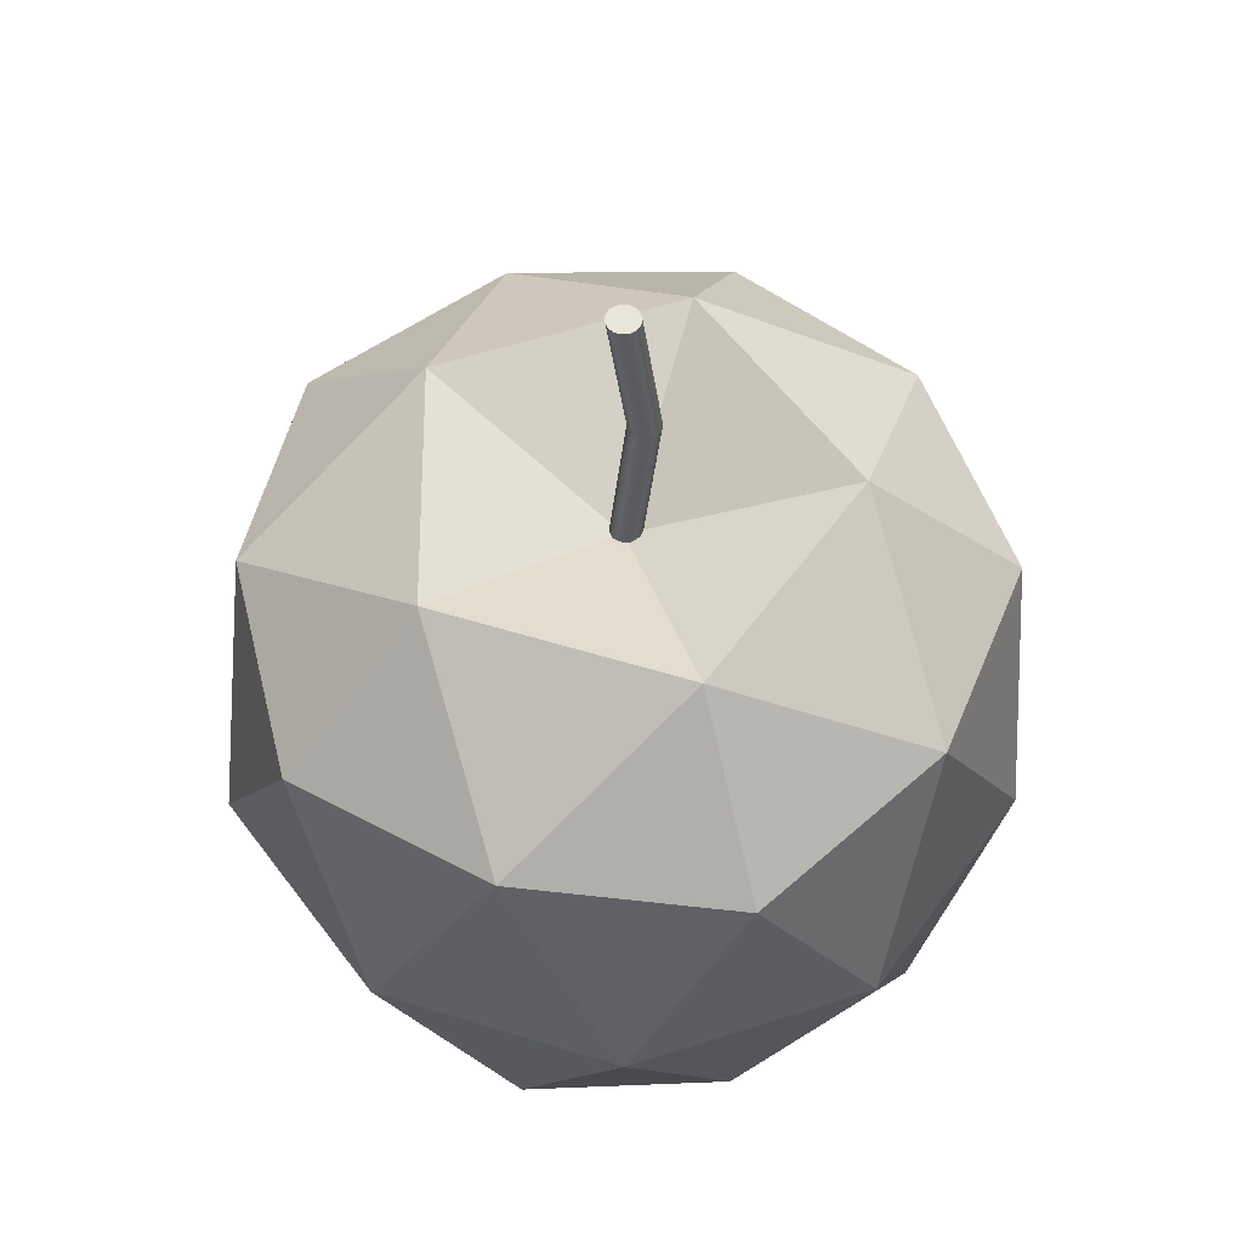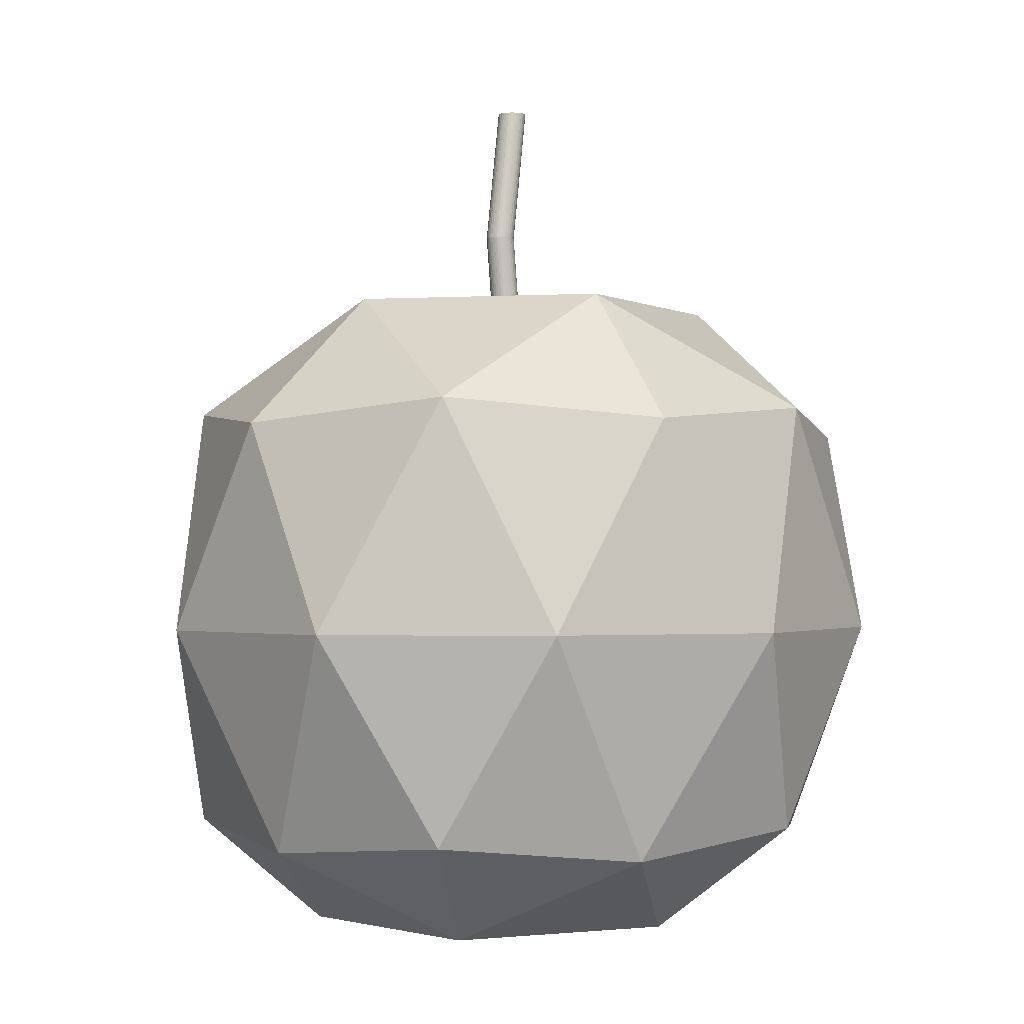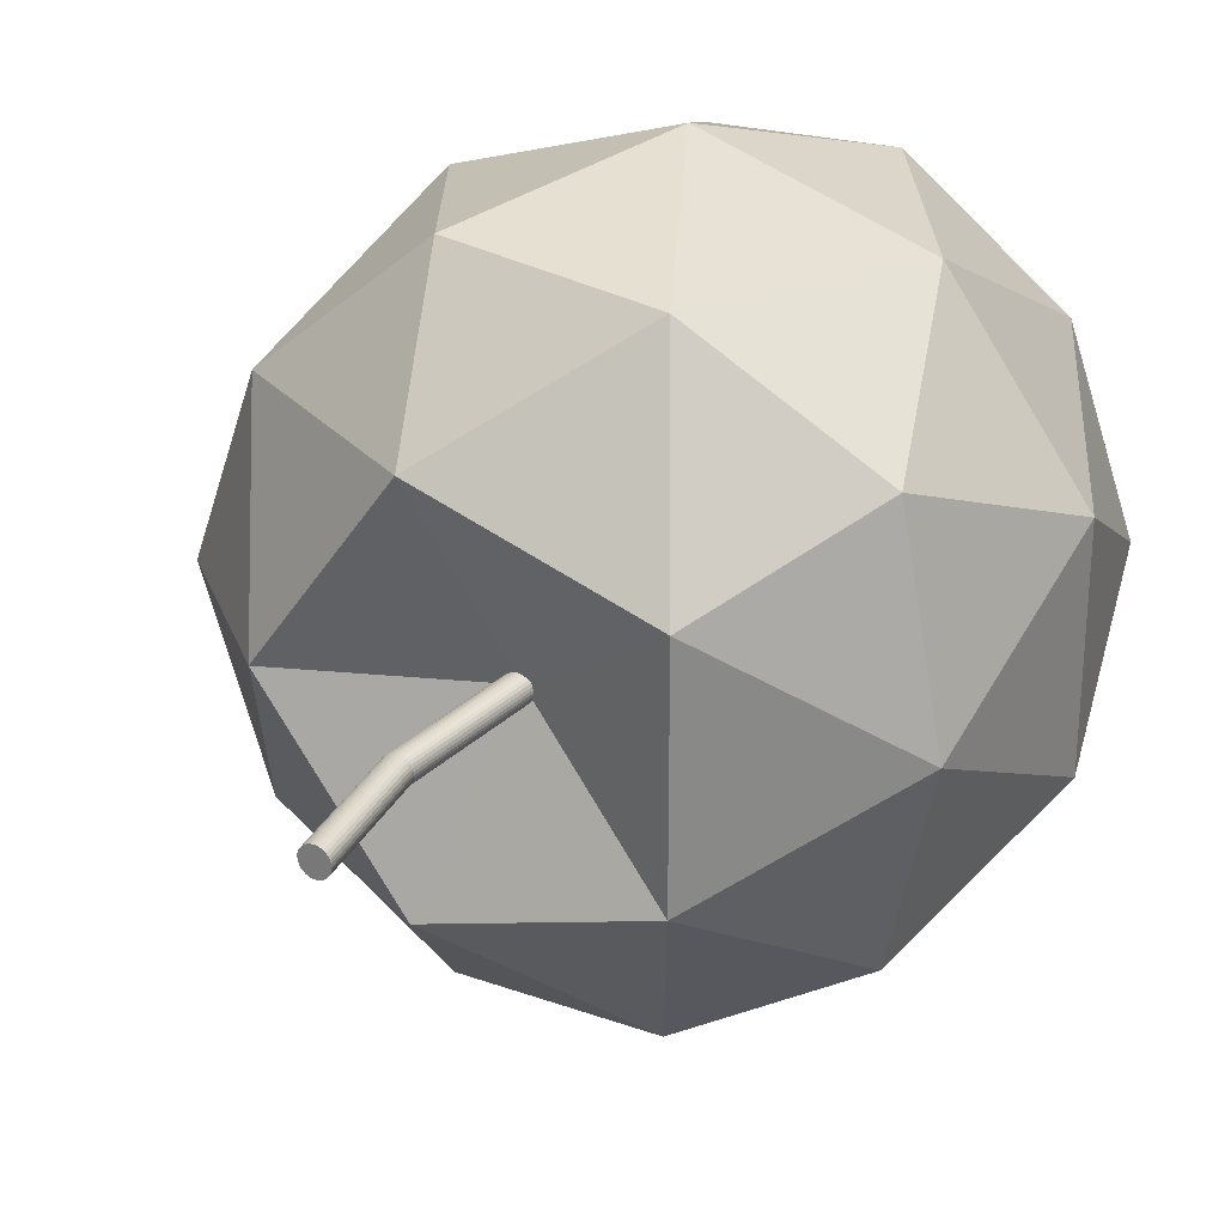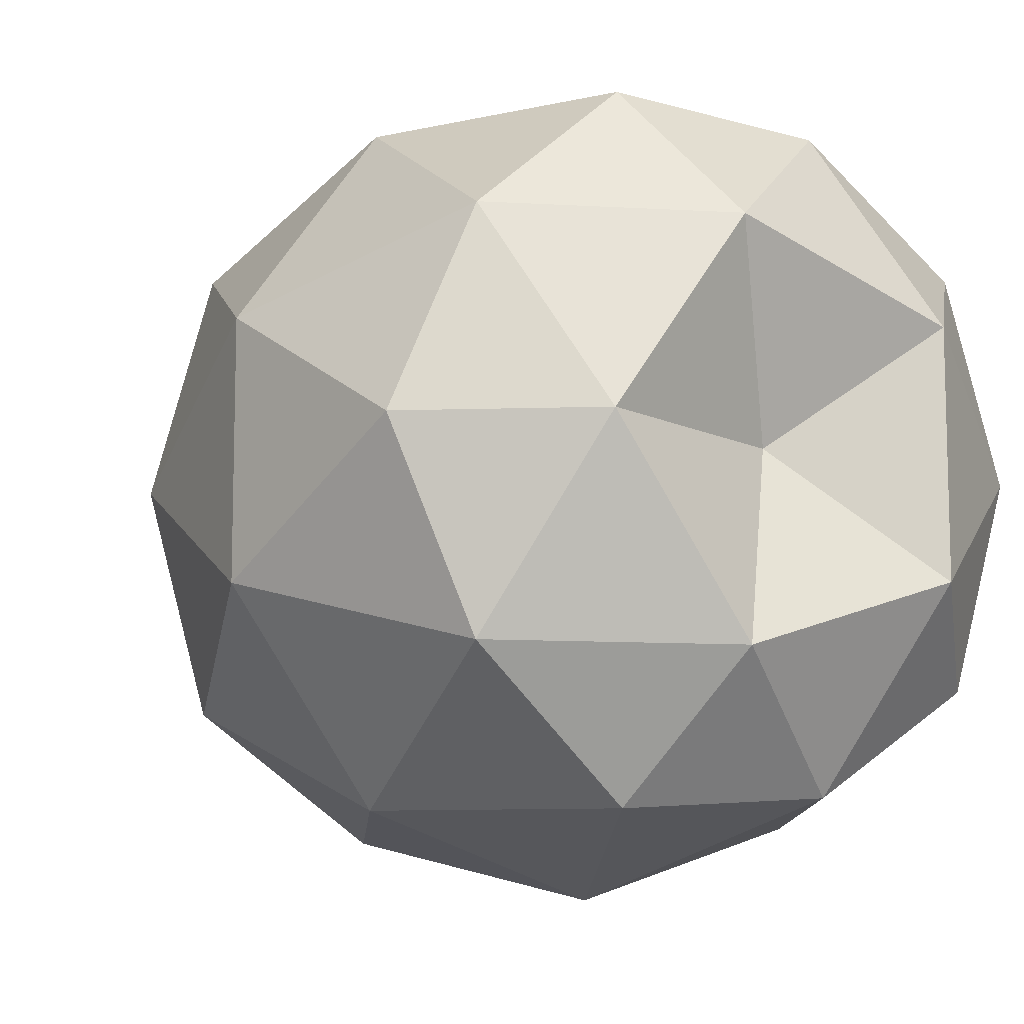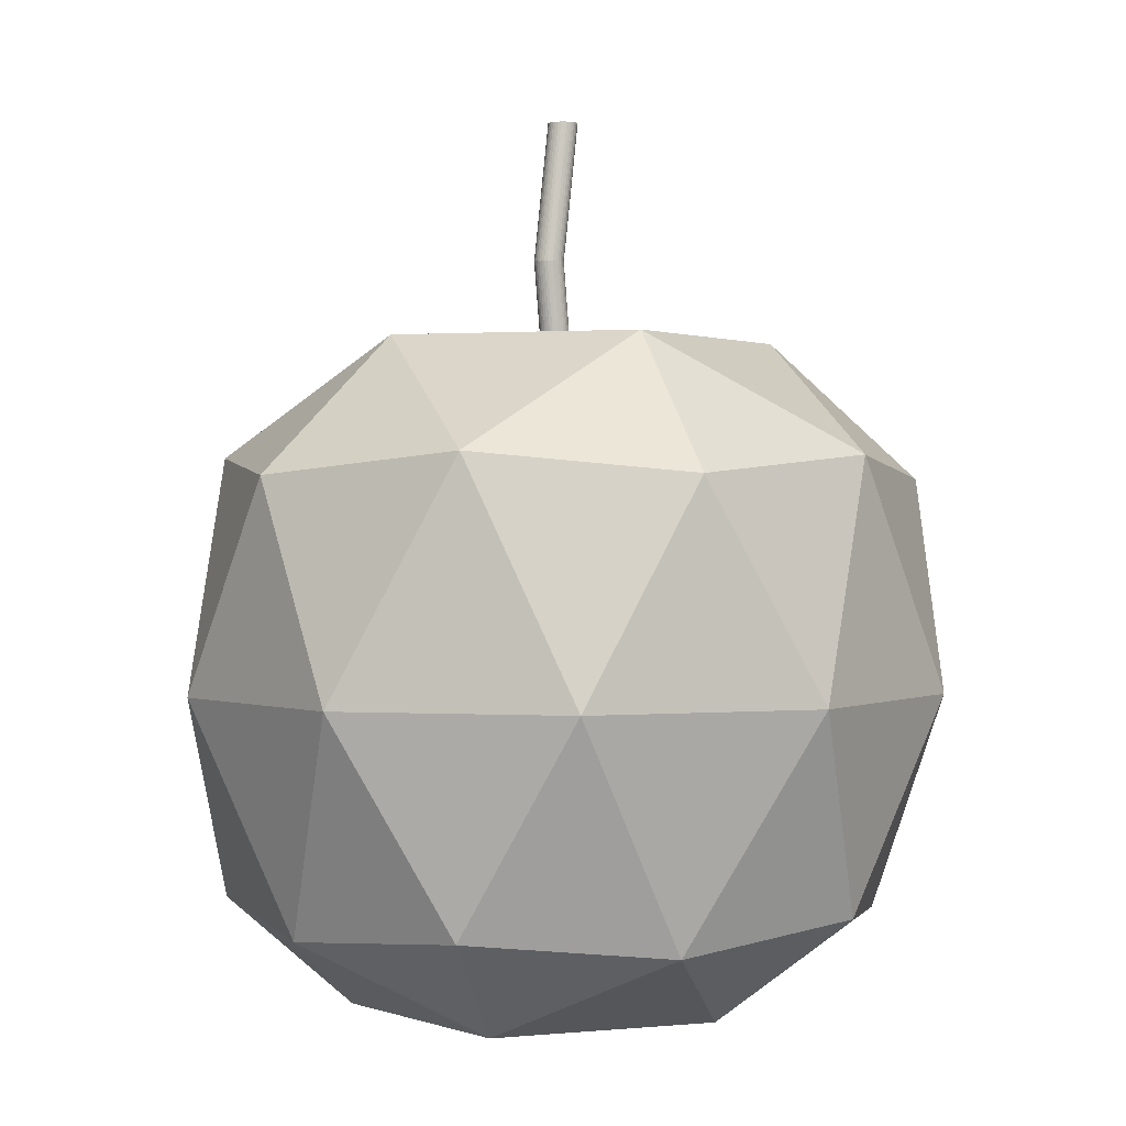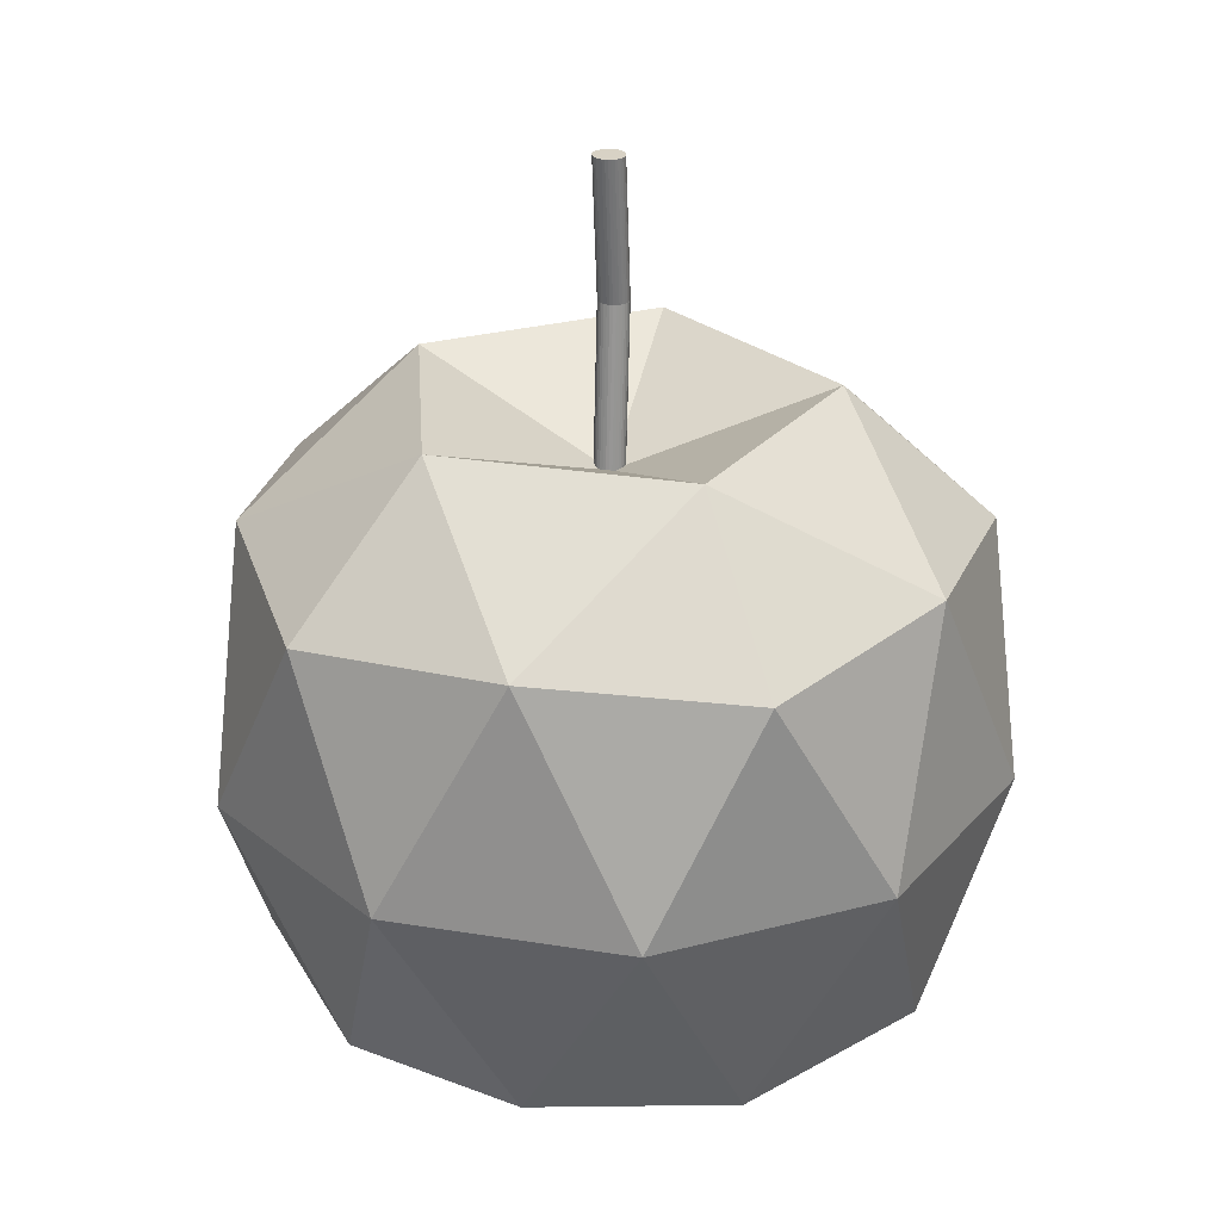
<metadata>
{"format":"obj","ext":"obj","renderer":"f3d","projection":"perspective","resolution":1024,"background":"white","views":[{"elev":57.7,"azim":-0.4,"up":"+Y"},{"elev":-1.3,"azim":137.6,"up":"+Y"},{"elev":27.4,"azim":-151.2,"up":"+Z"},{"elev":-10.6,"azim":-31.9,"up":"+Z"},{"elev":0.9,"azim":141.7,"up":"+Y"},{"elev":27.7,"azim":-76.0,"up":"+Y"}]}
</metadata>
<code>
o Cylinder
v -0.03912 0.2504 -0.03849
v -0.002491 1.49 -0.03849
v -0.03132 0.2504 -0.03773
v 0.005312 1.49 -0.03773
v -0.02382 0.2504 -0.03545
v 0.01282 1.49 -0.03545
v -0.0169 0.2504 -0.03175
v 0.01973 1.49 -0.03175
v -0.01084 0.2504 -0.02678
v 0.02579 1.49 -0.02678
v -0.005865 0.2504 -0.02072
v 0.03077 1.49 -0.02072
v -0.002168 0.2504 -0.0138
v 0.03446 1.49 -0.0138
v 0.000108 0.2504 -0.006297
v 0.03674 1.49 -0.006297
v 0.000877 0.2504 0.001507
v 0.03751 1.49 0.001507
v 0.000108 0.2504 0.00931
v 0.03674 1.49 0.00931
v -0.002168 0.2504 0.01681
v 0.03446 1.49 0.01681
v -0.005865 0.2504 0.02373
v 0.03077 1.49 0.02373
v -0.01084 0.2504 0.02979
v 0.02579 1.49 0.02979
v -0.0169 0.2504 0.03476
v 0.01973 1.49 0.03476
v -0.02382 0.2504 0.03846
v 0.01282 1.49 0.03846
v -0.03132 0.2504 0.04074
v 0.005312 1.49 0.04074
v -0.03912 0.2504 0.04151
v -0.002491 1.49 0.04151
v -0.04693 0.2504 0.04074
v -0.0103 1.49 0.04074
v -0.05443 0.2504 0.03846
v -0.0178 1.49 0.03846
v -0.06135 0.2504 0.03476
v -0.02471 1.49 0.03476
v -0.06741 0.2504 0.02979
v -0.03078 1.49 0.02979
v -0.07238 0.2504 0.02373
v -0.03575 1.49 0.02373
v -0.07608 0.2504 0.01681
v -0.03945 1.49 0.01681
v -0.07835 0.2504 0.00931
v -0.04172 1.49 0.00931
v -0.07912 0.2504 0.001507
v -0.04249 1.49 0.001507
v -0.07835 0.2504 -0.006297
v -0.04172 1.49 -0.006297
v -0.07608 0.2504 -0.0138
v -0.03945 1.49 -0.0138
v -0.07238 0.2504 -0.02072
v -0.03575 1.49 -0.02072
v -0.06741 0.2504 -0.02678
v -0.03078 1.49 -0.02678
v -0.06135 0.2504 -0.03175
v -0.02471 1.49 -0.03175
v -0.05443 0.2504 -0.03545
v -0.0178 1.49 -0.03545
v -0.04693 0.2504 -0.03773
v -0.0103 1.49 -0.03773
v 0.04513 1.114 -0.03849
v 0.05293 1.114 -0.03773
v 0.06044 1.114 -0.03545
v 0.06735 1.114 -0.03175
v 0.07341 1.114 -0.02678
v 0.07839 1.114 -0.02072
v 0.08209 1.114 -0.0138
v 0.08436 1.114 -0.006297
v 0.08513 1.114 0.001507
v 0.08436 1.114 0.00931
v 0.08209 1.114 0.01681
v 0.07839 1.114 0.02373
v 0.07341 1.114 0.02979
v 0.06735 1.114 0.03476
v 0.06044 1.114 0.03846
v 0.05293 1.114 0.04074
v 0.04513 1.114 0.04151
v 0.03733 1.114 0.04074
v 0.02982 1.114 0.03846
v 0.02291 1.114 0.03476
v 0.01685 1.114 0.02979
v 0.01187 1.114 0.02373
v 0.008175 1.114 0.01681
v 0.005899 1.114 0.00931
v 0.005131 1.114 0.001507
v 0.005899 1.114 -0.006297
v 0.008175 1.114 -0.0138
v 0.01187 1.114 -0.02072
v 0.01685 1.114 -0.02678
v 0.02291 1.114 -0.03175
v 0.02982 1.114 -0.03545
v 0.03733 1.114 -0.03773
f 65 4 66
f 66 6 67
f 67 8 68
f 68 10 69
f 69 12 70
f 70 14 71
f 71 16 72
f 72 18 73
f 18 74 73
f 20 75 74
f 22 76 75
f 24 77 76
f 26 78 77
f 28 79 78
f 30 80 79
f 32 81 80
f 34 82 81
f 36 83 82
f 38 84 83
f 40 85 84
f 42 86 85
f 44 87 86
f 46 88 87
f 48 89 88
f 89 52 90
f 90 54 91
f 91 56 92
f 92 58 93
f 93 60 94
f 94 62 95
f 38 22 6
f 95 64 96
f 96 2 65
f 31 47 63
f 96 1 63
f 95 63 61
f 94 61 59
f 93 59 57
f 92 57 55
f 91 55 53
f 90 53 51
f 89 51 49
f 47 89 49
f 45 88 47
f 43 87 45
f 41 86 43
f 39 85 41
f 37 84 39
f 35 83 37
f 33 82 35
f 31 81 33
f 29 80 31
f 27 79 29
f 25 78 27
f 23 77 25
f 21 76 23
f 19 75 21
f 17 74 19
f 72 17 15
f 71 15 13
f 70 13 11
f 69 11 9
f 68 9 7
f 67 7 5
f 66 5 3
f 65 3 1
f 65 2 4
f 66 4 6
f 67 6 8
f 68 8 10
f 69 10 12
f 70 12 14
f 71 14 16
f 72 16 18
f 18 20 74
f 20 22 75
f 22 24 76
f 24 26 77
f 26 28 78
f 28 30 79
f 30 32 80
f 32 34 81
f 34 36 82
f 36 38 83
f 38 40 84
f 40 42 85
f 42 44 86
f 44 46 87
f 46 48 88
f 48 50 89
f 89 50 52
f 90 52 54
f 91 54 56
f 92 56 58
f 93 58 60
f 94 60 62
f 6 4 2
f 2 64 62
f 62 60 58
f 58 56 54
f 54 52 50
f 50 48 46
f 46 44 42
f 42 40 38
f 38 36 34
f 34 32 30
f 30 28 26
f 26 24 22
f 22 20 18
f 18 16 14
f 14 12 10
f 10 8 6
f 6 2 62
f 62 58 54
f 54 50 46
f 46 42 38
f 38 34 30
f 30 26 22
f 22 18 14
f 14 10 6
f 6 62 54
f 54 46 38
f 38 30 22
f 22 14 6
f 6 54 38
f 95 62 64
f 96 64 2
f 63 1 3
f 3 5 7
f 7 9 11
f 11 13 15
f 15 17 19
f 19 21 23
f 23 25 27
f 27 29 31
f 31 33 35
f 35 37 39
f 39 41 43
f 43 45 47
f 47 49 51
f 51 53 55
f 55 57 59
f 59 61 63
f 63 3 7
f 7 11 15
f 15 19 23
f 23 27 31
f 31 35 39
f 39 43 47
f 47 51 55
f 55 59 63
f 63 7 15
f 15 23 31
f 31 39 47
f 47 55 63
f 63 15 31
f 96 65 1
f 95 96 63
f 94 95 61
f 93 94 59
f 92 93 57
f 91 92 55
f 90 91 53
f 89 90 51
f 47 88 89
f 45 87 88
f 43 86 87
f 41 85 86
f 39 84 85
f 37 83 84
f 35 82 83
f 33 81 82
f 31 80 81
f 29 79 80
f 27 78 79
f 25 77 78
f 23 76 77
f 21 75 76
f 19 74 75
f 17 73 74
f 72 73 17
f 71 72 15
f 70 71 13
f 69 70 11
f 68 69 9
f 67 68 7
f 66 67 5
f 65 66 3
o Icosphere
v 0.06775 -0.6959 0.00635
v 0.7337 -0.5963 0.5322
v -0.2675 -0.5892 0.8571
v -0.8863 -0.585 0.00635
v -0.2675 -0.5892 -0.8444
v 0.7337 -0.5963 -0.5195
v 0.2882 0.5302 0.9196
v -0.7854 0.5295 0.5708
v -0.7854 0.5295 -0.5581
v 0.2882 0.5302 -0.9069
v 0.9518 0.5305 0.00635
v -0.001996 0.6868 0.00635
v -0.115 -0.8842 0.5063
v 0.4728 -0.8842 0.3154
v 0.2681 -0.6427 0.8155
v 0.856 -0.6427 0.00635
v 0.4728 -0.8842 -0.3027
v -0.4783 -0.8842 0.00635
v -0.6843 -0.6347 0.5064
v -0.115 -0.8842 -0.4936
v -0.6843 -0.6347 -0.4937
v 0.2681 -0.6427 -0.8028
v 0.9748 -0.03887 0.3252
v 0.9748 -0.03887 -0.3125
v -0.006693 -0.03713 1.038
v 0.5997 -0.03645 0.841
v -0.9883 -0.03401 0.3252
v -0.6135 -0.03358 0.841
v -0.6135 -0.03358 -0.8283
v -0.9883 -0.03401 -0.3125
v 0.5997 -0.03645 -0.8283
v -0.006693 -0.03713 -1.025
v 0.7303 0.5844 0.5432
v -0.2907 0.584 0.8749
v -0.9218 0.5833 0.00635
v -0.2907 0.584 -0.8622
v 0.7303 0.5844 -0.5304
v 0.1683 0.8966 0.5431
v 0.5583 0.8966 0.00635
v -0.4627 0.8966 0.3381
v -0.4627 0.8966 -0.3254
v 0.1683 0.8966 -0.5304
f 97 110 109
f 98 110 112
f 97 109 114
f 97 114 116
f 97 116 113
f 98 112 119
f 99 111 121
f 100 115 123
f 101 117 125
f 102 118 127
f 98 119 122
f 99 121 124
f 100 123 126
f 101 125 128
f 102 127 120
f 103 129 134
f 104 130 136
f 105 131 137
f 106 132 138
f 107 133 135
f 135 138 108
f 135 133 138
f 133 106 138
f 138 137 108
f 138 132 137
f 132 105 137
f 137 136 108
f 137 131 136
f 131 104 136
f 136 134 108
f 136 130 134
f 130 103 134
f 134 135 108
f 134 129 135
f 129 107 135
f 120 133 107
f 120 127 133
f 127 106 133
f 128 132 106
f 128 125 132
f 125 105 132
f 126 131 105
f 126 123 131
f 123 104 131
f 124 130 104
f 124 121 130
f 121 103 130
f 122 129 103
f 122 119 129
f 119 107 129
f 127 128 106
f 127 118 128
f 118 101 128
f 125 126 105
f 125 117 126
f 117 100 126
f 123 124 104
f 123 115 124
f 115 99 124
f 121 122 103
f 121 111 122
f 111 98 122
f 119 120 107
f 119 112 120
f 112 102 120
f 113 118 102
f 113 116 118
f 116 101 118
f 116 117 101
f 116 114 117
f 114 100 117
f 114 115 100
f 114 109 115
f 109 99 115
f 112 113 102
f 112 110 113
f 110 97 113
f 109 111 99
f 109 110 111
f 110 98 111

</code>
